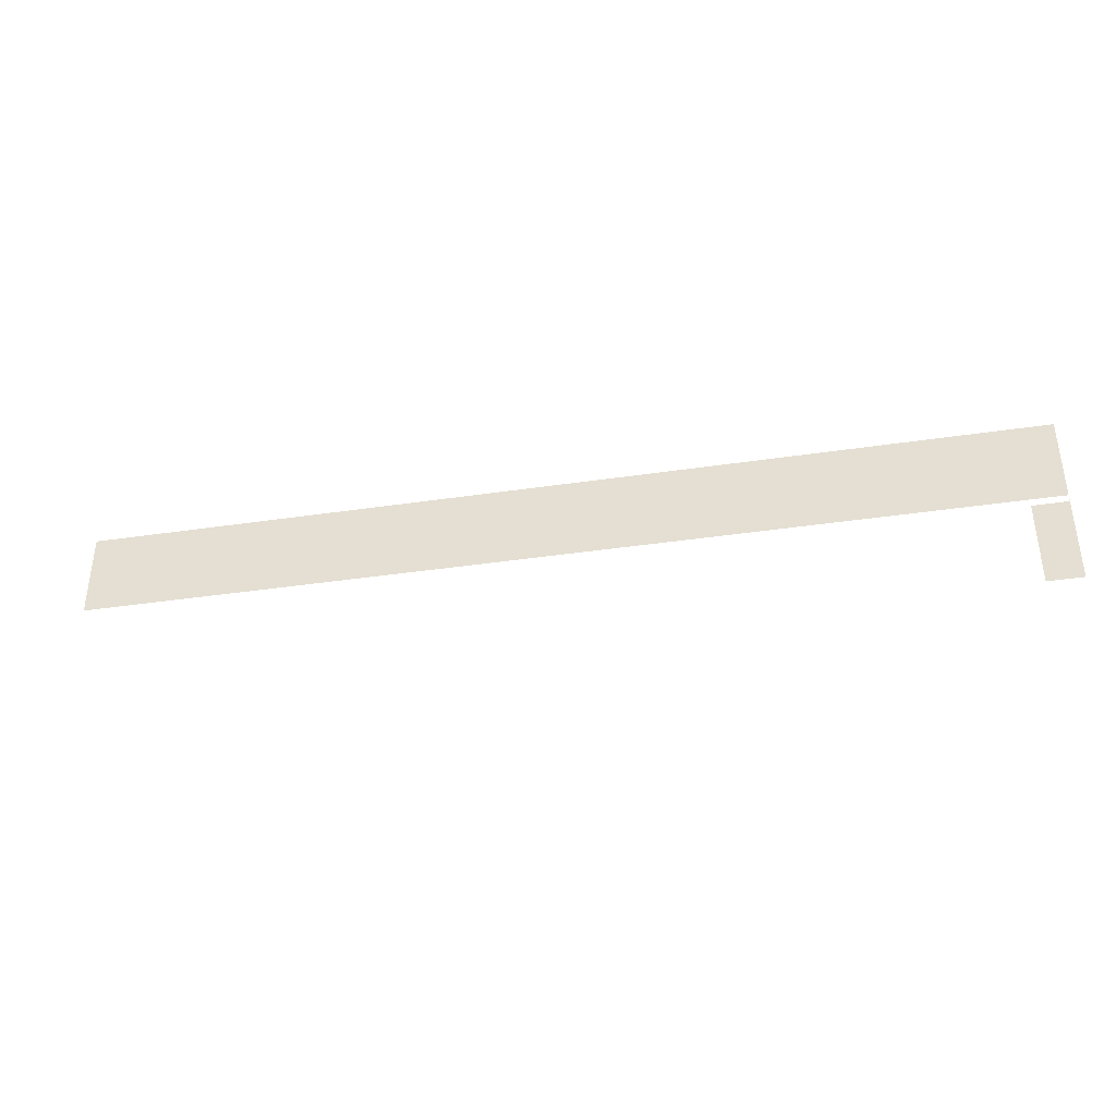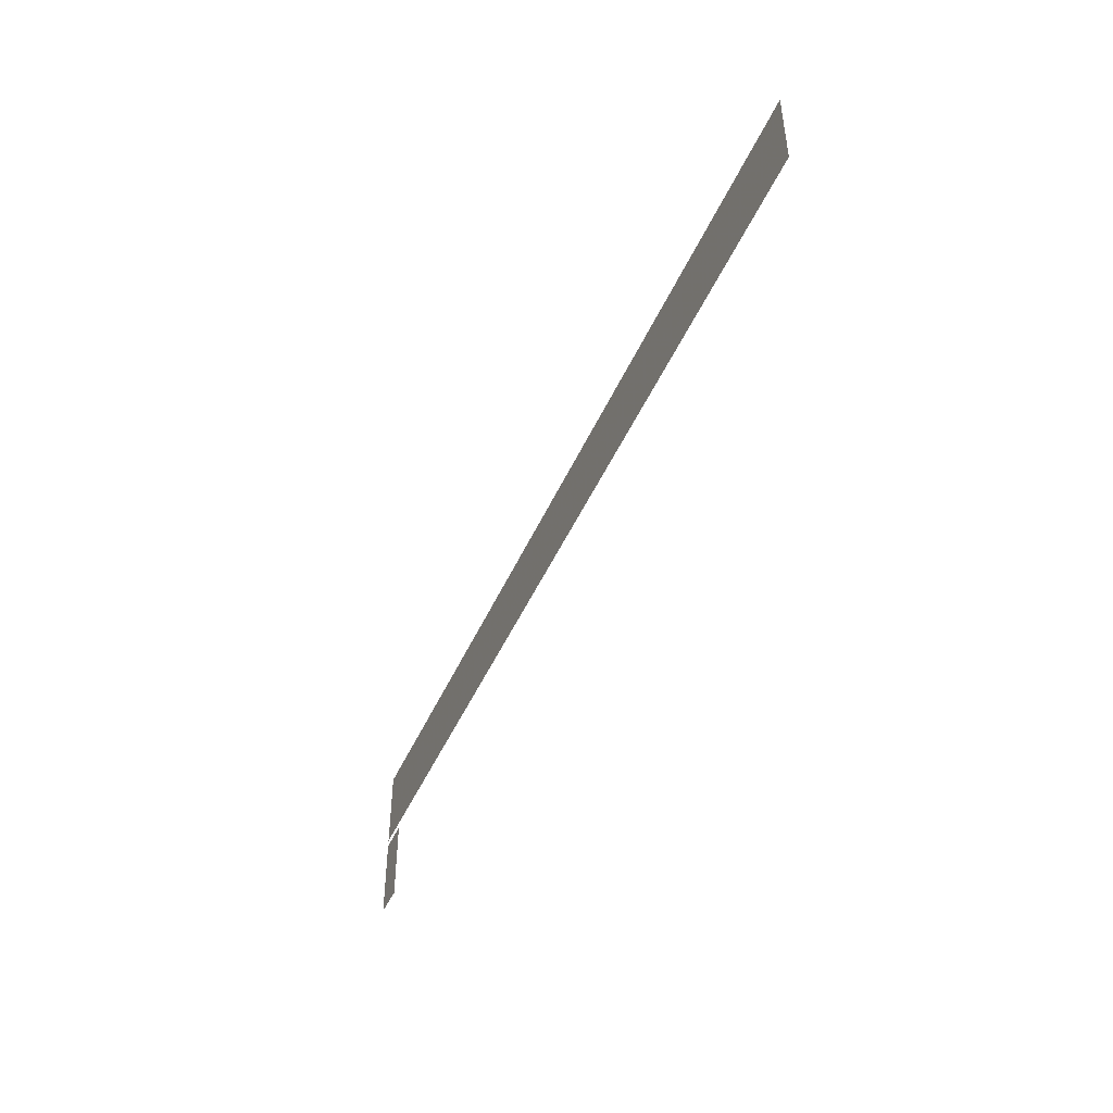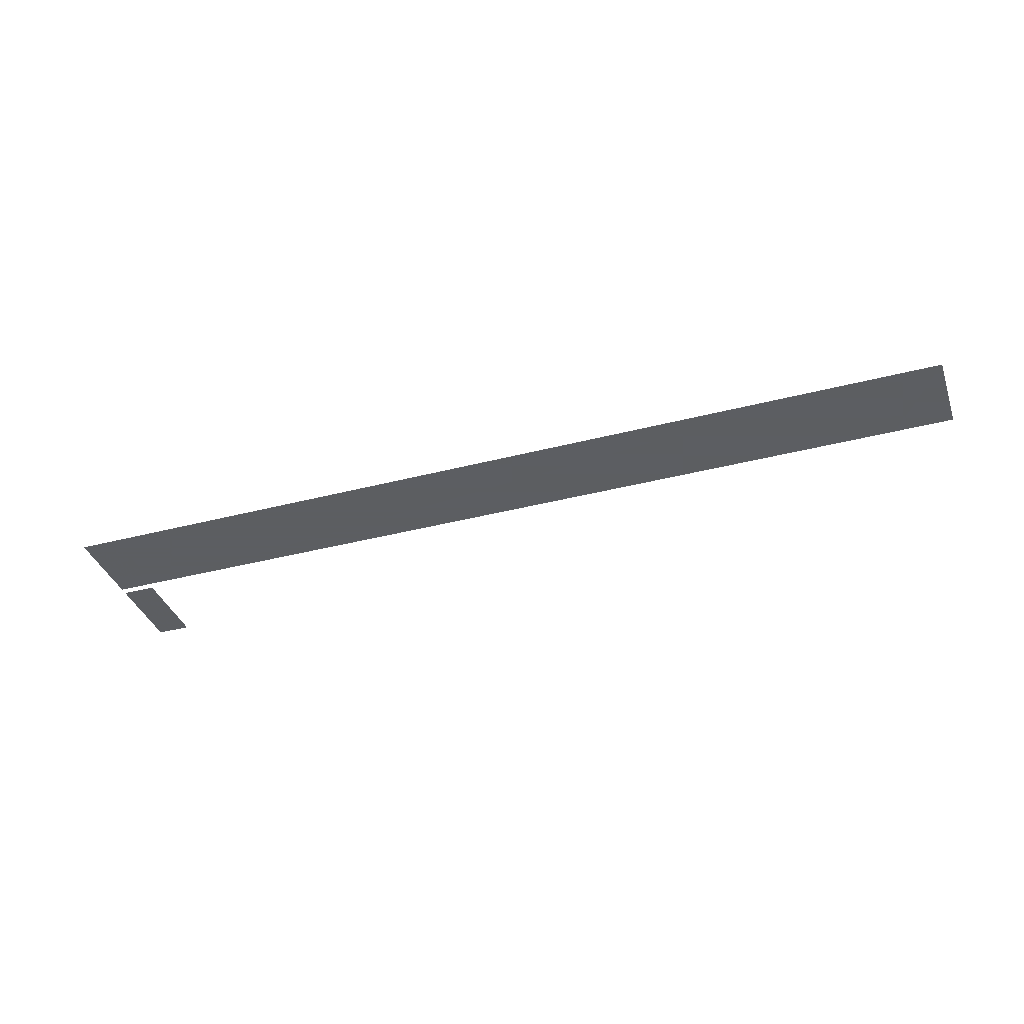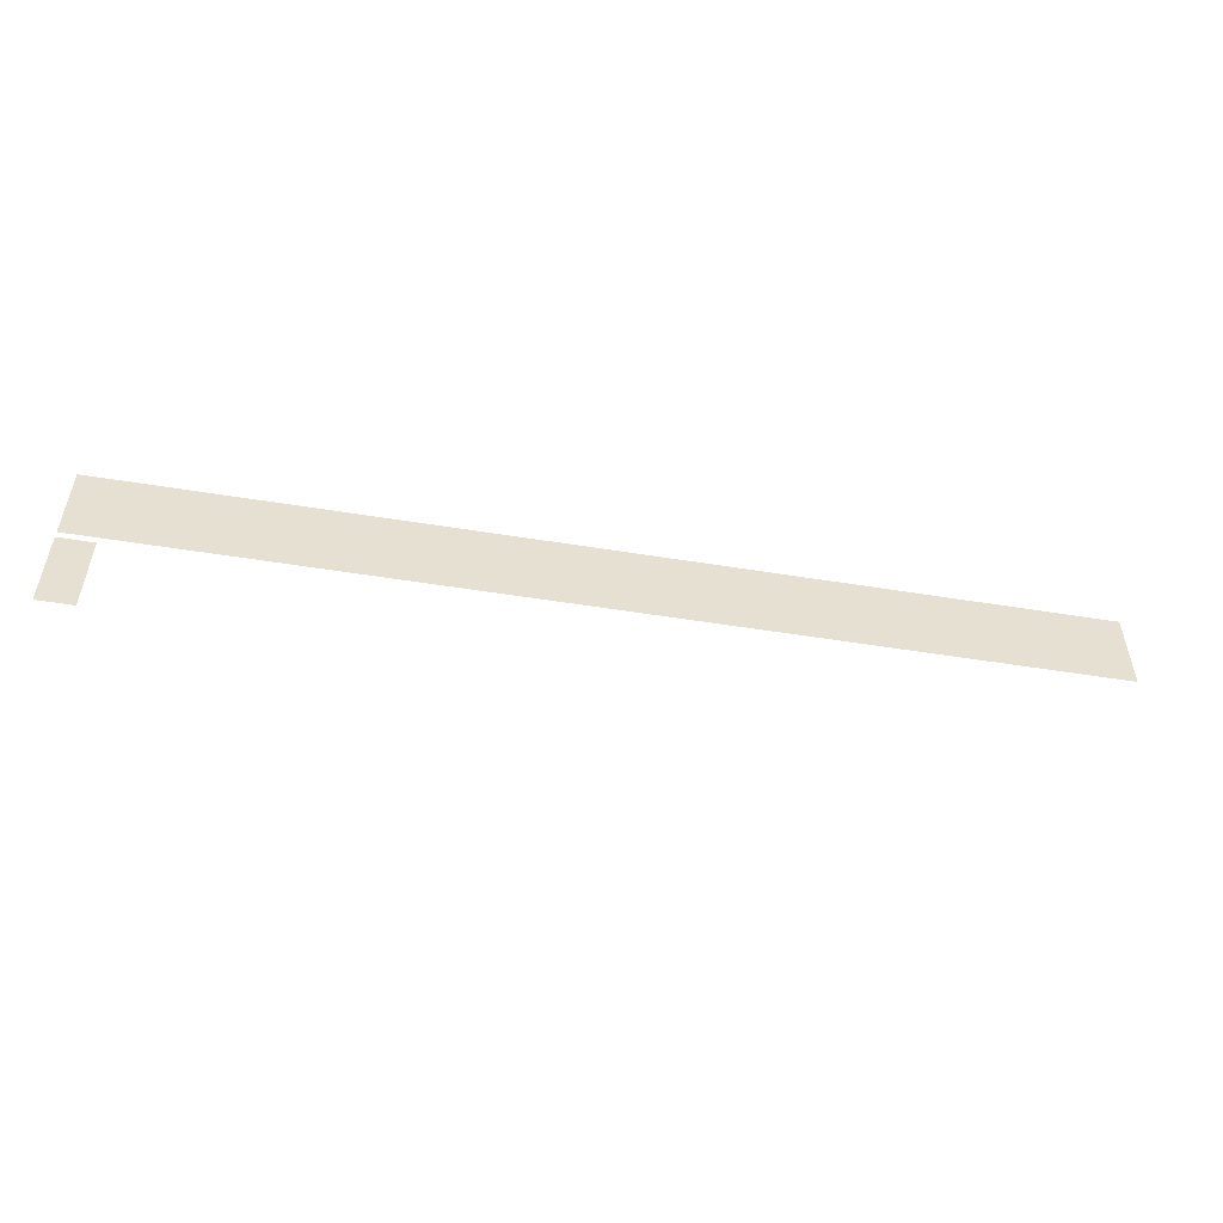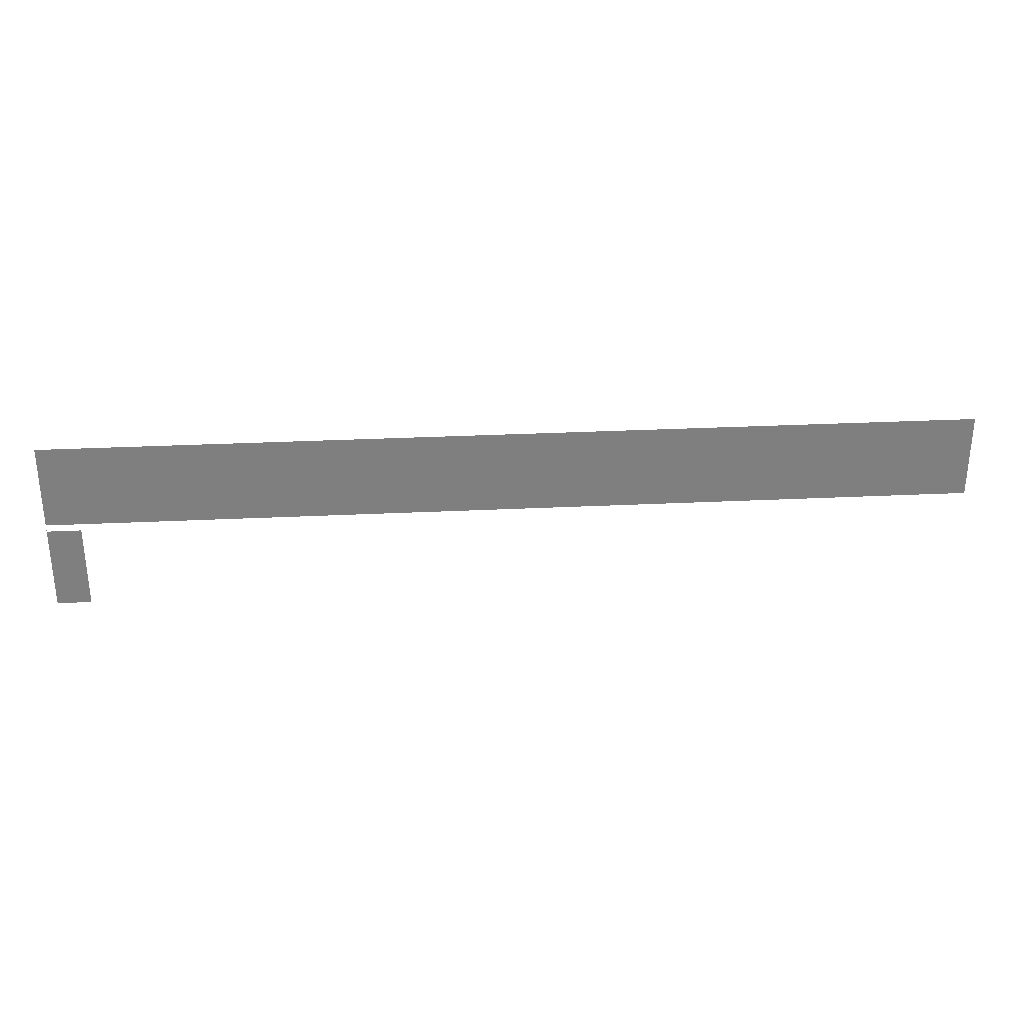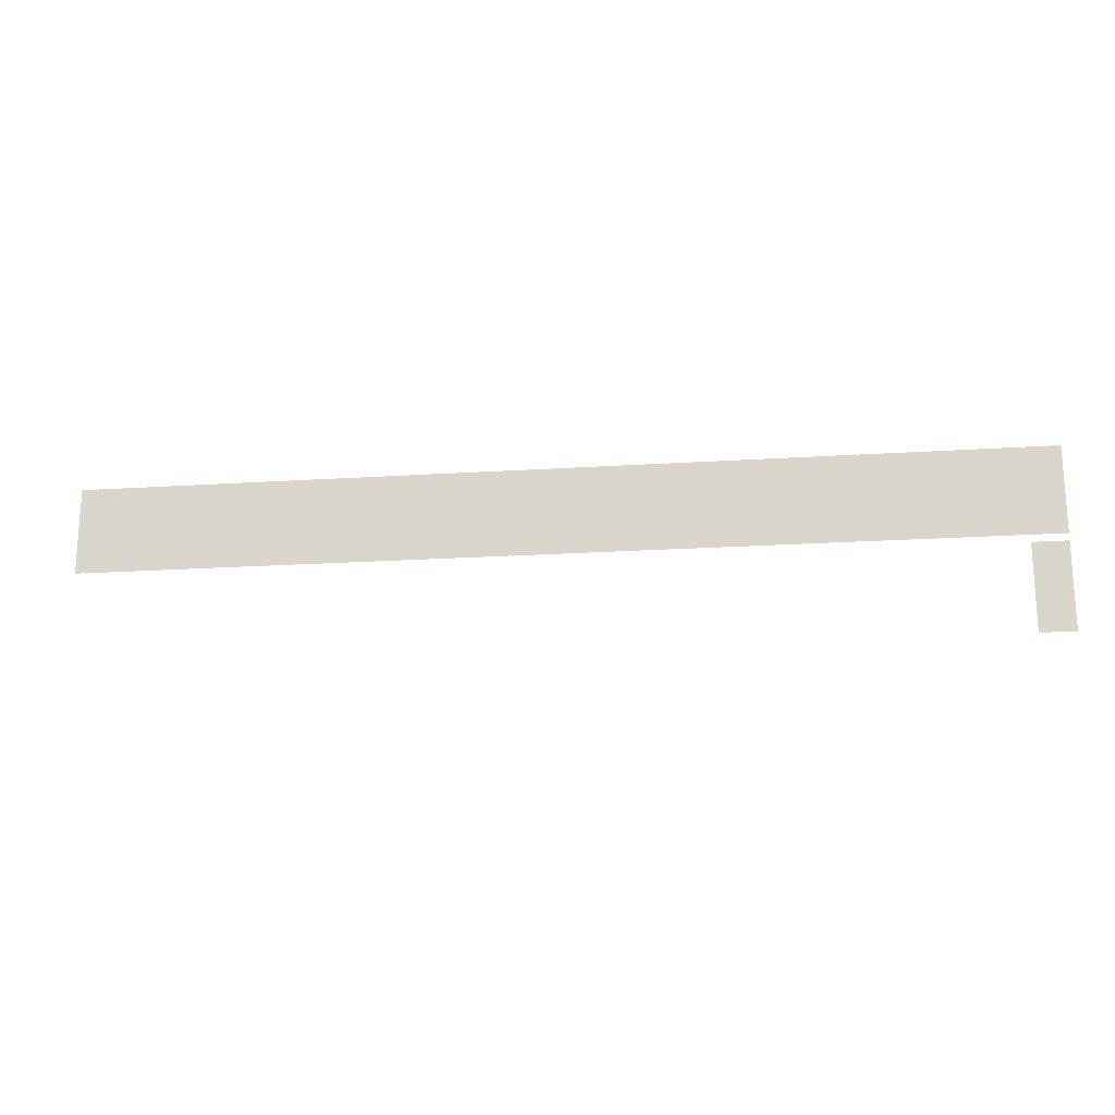
<metadata>
{"format":"obj","ext":"obj","renderer":"f3d","projection":"perspective","resolution":1024,"background":"white","views":[{"elev":-38.3,"azim":10.7,"up":"+Y"},{"elev":-46.4,"azim":-113.0,"up":"+Y"},{"elev":-37.4,"azim":-161.4,"up":"+Z"},{"elev":-52.6,"azim":170.1,"up":"+Y"},{"elev":30.6,"azim":176.0,"up":"+Y"},{"elev":-19.3,"azim":7.0,"up":"+Y"}]}
</metadata>
<code>
v -0.0009186 100 0.5
v -0.0009186 4 0.5
v 65 100 0.5
v 65 4 0.5
v 1000 100 0.5
v 1000 4 0.5
v 1004 100 0.5
v 1004 4 0.5
v 1009 100 0.5
v 1009 4 0.5
v 1013 100 0.5
v 1013 4 0.5
v 1016 100 0.5
v 1016 4 0.5
v 1020 100 0.5
v 1020 4 0.5
v 1023 100 0.5
v 1023 4 0.5
v 1026 100 0.5
v 1026 4 0.5
v 1029 100 0.5
v 1029 4 0.5
v 1031 100 0.5
v 1031 4 0.5
v 1034 100 0.5
v 1034 4 0.5
v 1036 100 0.5
v 1036 4 0.5
v 1038 100 0.5
v 1038 4 0.5
v 1039 100 0.5
v 1039 4 0.5
v 1041 100 0.5
v 1041 4 0.5
v 1042 100 0.5
v 1042 4 0.5
v 1043 100 0.5
v 1043 4 0.5
v 1043 100 0.5
v 1043 4 0.5
v 1044 100 0.5
v 1044 4 0.5
v 1044 100 0.5
v 1044 4 0.5
v 1044 -100 0.5
v 1044 -4 0.5
v 1044 -100 0.5
v 1044 -4 0.5
v 1044 -100 0.5
v 1044 -4 0.5
v 1043 -100 0.5
v 1043 -4 0.5
v 1043 -100 0.5
v 1043 -4 0.5
v 1042 -100 0.5
v 1042 -4 0.5
v 1041 -100 0.5
v 1041 -4 0.5
v 1039 -100 0.5
v 1039 -4 0.5
v 1038 -100 0.5
v 1038 -4 0.5
v 1036 -100 0.5
v 1036 -4 0.5
v 1034 -100 0.5
v 1034 -4 0.5
v 1032 -100 0.5
v 1032 -4 0.5
v 1030 -100 0.5
v 1030 -4 0.5
v 1028 -100 0.5
v 1028 -4 0.5
v 1025 -100 0.5
v 1025 -4 0.5
v 1022 -100 0.5
v 1022 -4 0.5
v 1019 -100 0.5
v 1019 -4 0.5
v 1016 -100 0.5
v 1016 -4 0.5
v 1013 -100 0.5
v 1013 -4 0.5
v 1010 -100 0.5
v 1010 -4 0.5
v 1006 -100 0.5
v 1006 -4 0.5
g g1
f 1 2 4 3
f 3 4 6 5
f 5 6 8 7
f 7 8 10 9
f 9 10 12 11
f 11 12 14 13
f 13 14 16 15
f 15 16 18 17
f 17 18 20 19
f 19 20 22 21
f 21 22 24 23
f 23 24 26 25
f 25 26 28 27
f 27 28 30 29
f 29 30 32 31
f 31 32 34 33
f 33 34 36 35
f 35 36 38 37
f 37 38 40 39
f 39 40 42 41
f 41 42 44 43
f 43 44 46 45
f 45 46 48 47
f 47 48 50 49
f 49 50 52 51
f 51 52 54 53
f 53 54 56 55
f 55 56 58 57
f 57 58 60 59
f 59 60 62 61
f 61 62 64 63
f 63 64 66 65
f 65 66 68 67
f 67 68 70 69
f 69 70 72 71
f 71 72 74 73
f 73 74 76 75
f 75 76 78 77
f 77 78 80 79
f 79 80 82 81
f 81 82 84 83
f 83 84 86 85
g g2
g g3
g g4

</code>
